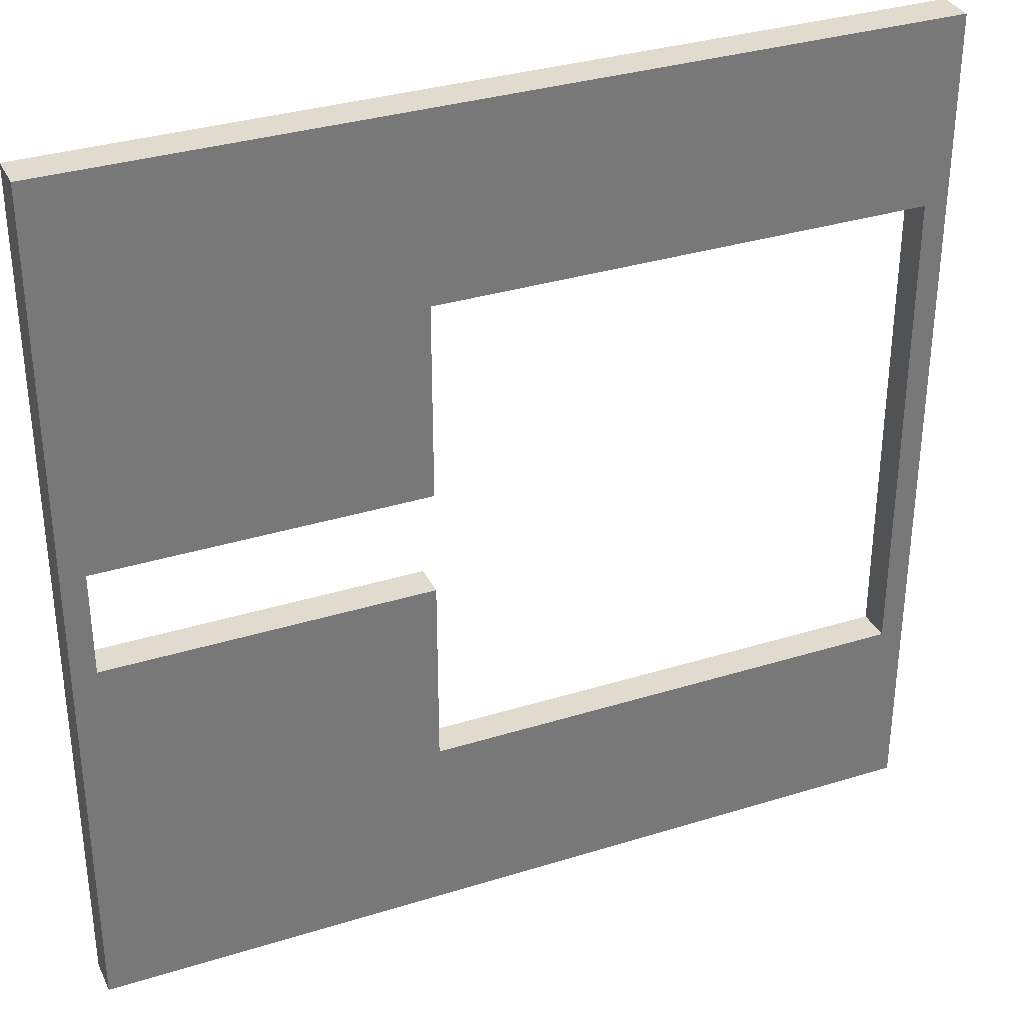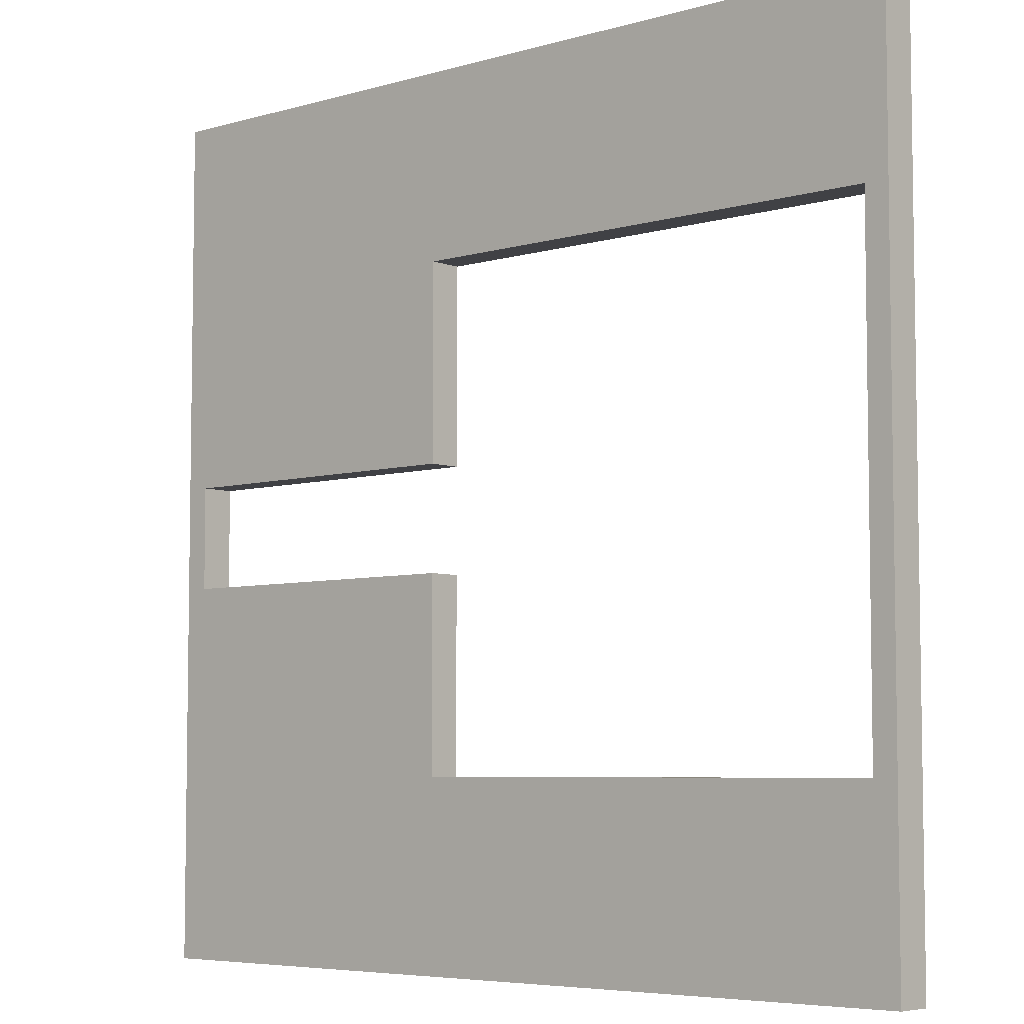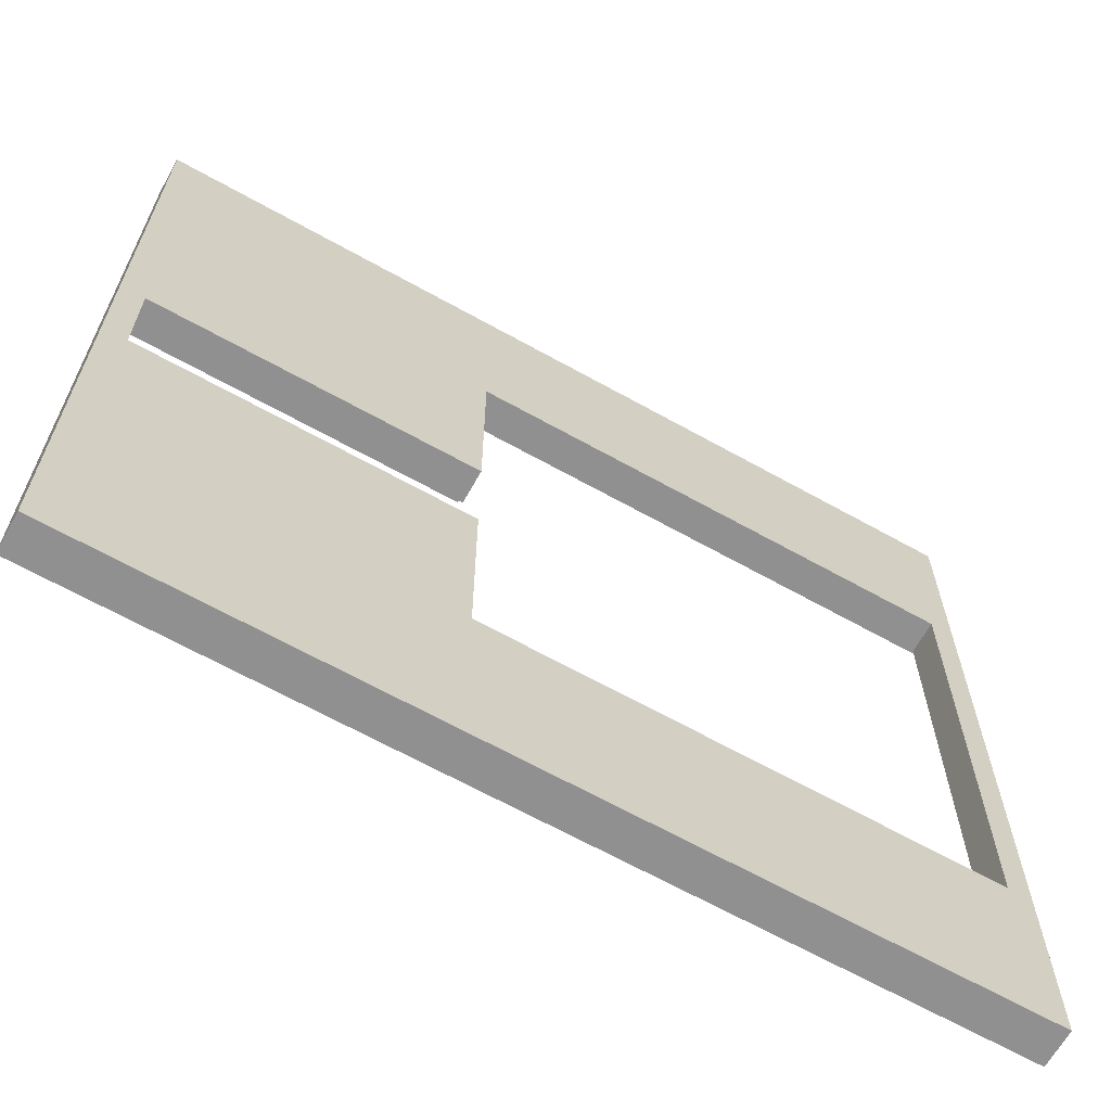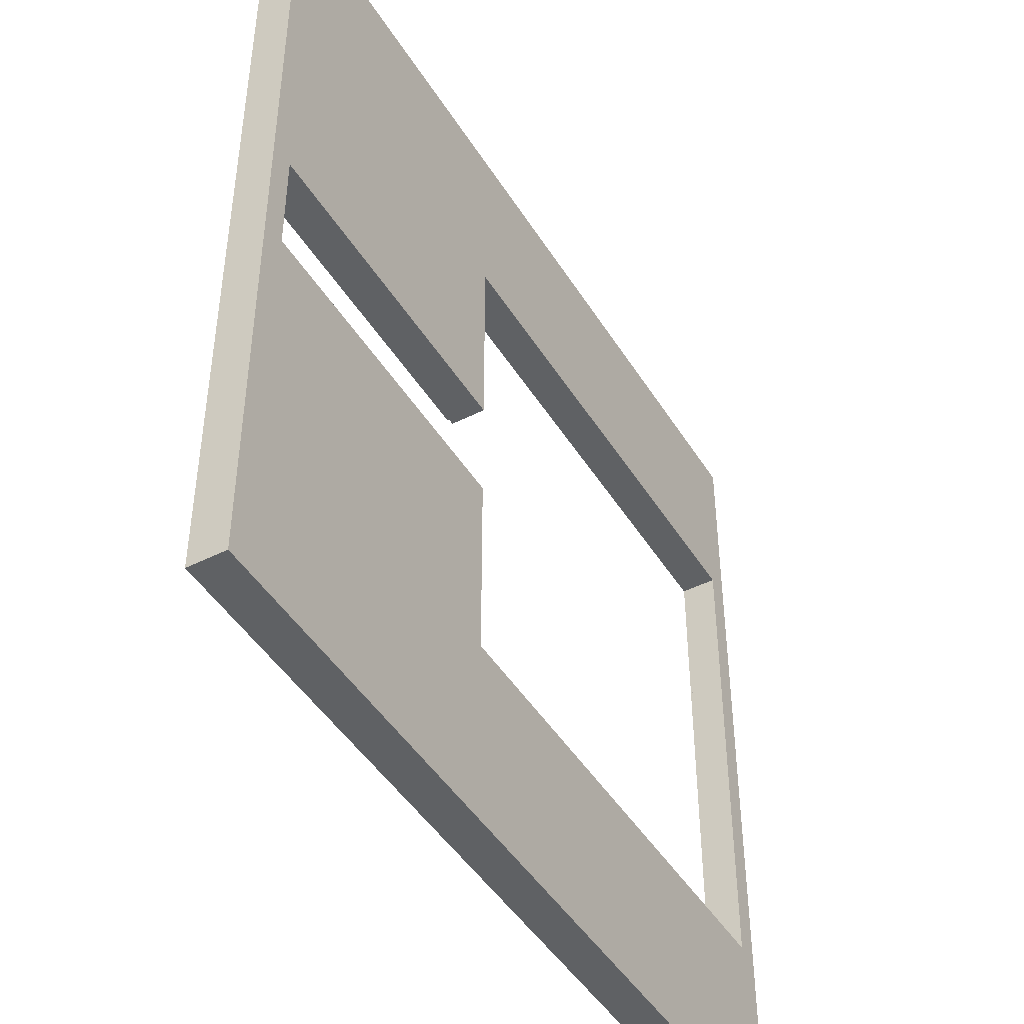
<metadata>
{"format":"obj","ext":"obj","renderer":"f3d","projection":"perspective","resolution":1024,"background":"white","views":[{"elev":33.6,"azim":-23.0,"up":"+Z"},{"elev":-5.8,"azim":41.5,"up":"+Z"},{"elev":-65.8,"azim":-29.3,"up":"+Z"},{"elev":-45.8,"azim":-59.9,"up":"+Z"}]}
</metadata>
<code>
o Stage4-B
v -12.8 0 12.8
v -12.8 0 -12.8
v -12.8 1 12.8
v -12.8 1 -12.8
v -12.8 1.1 12.8
v -12.8 1.1 -12.8
v -12.2 0.1 2.2
v -12.2 0.1 1.6
v -12.2 0.1 1.5
v -12.2 0.1 -1.6
v -12.2 0.1 -1.7
v -12.2 0.1 -2.2
v -12.2 1 2.2
v -12.2 1 1.6
v -12.2 1 1.5
v -12.2 1 -1.6
v -12.2 1 -1.7
v -12.2 1 -2.2
v -3.2 0.1 2.2
v -3.2 0.1 1.6
v -3.2 0.1 -1.7
v -3.2 0.1 -2.2
v -3.2 1 2.2
v -3.2 1 1.6
v -3.2 1 -1.7
v -3.2 1 -2.2
v -2.6 0.1 7.9
v -2.6 0.1 7.4
v -2.6 0.1 7.3
v -2.6 0.1 1.6
v -2.6 0.1 -1.7
v -2.6 0.1 -7.3
v -2.6 0.1 -7.4
v -2.6 0.1 -7.9
v -2.6 1 7.9
v -2.6 1 7.4
v -2.6 1 7.3
v -2.6 1 1.6
v -2.6 1 -1.7
v -2.6 1 -7.3
v -2.6 1 -7.4
v -2.6 1 -7.9
v 12.1 0 7.3
v 12.1 0 -7.3
v 12.1 0.1 7.9
v 12.1 0.1 7.4
v 12.1 0.1 -7.4
v 12.1 0.1 -7.9
v 12.1 1 7.9
v 12.1 1 7.4
v 12.1 1 7.3
v 12.1 1 -7.3
v 12.1 1 -7.4
v 12.1 1 -7.5
v 12.1 1 -7.9
v 12.2 1 7.4
v 12.2 1 -7.5
v 12.2 1.1 7.4
v 12.2 1.1 -7.5
v 12.7 0.1 7.9
v 12.7 0.1 7.4
v 12.7 0.1 7.3
v 12.7 0.1 -7.3
v 12.7 0.1 -7.4
v 12.7 0.1 -7.9
v 12.7 1 7.9
v 12.7 1 7.4
v 12.7 1 7.3
v 12.7 1 -7.3
v 12.7 1 -7.4
v 12.7 1 -7.9
v -12.7 0.1 2.2
v -12.7 0.1 1.6
v -12.7 0.1 1.5
v -12.7 0.1 -1.6
v -12.7 0.1 -1.7
v -12.7 0.1 -2.2
v -12.7 1 2.2
v -12.7 1 1.6
v -12.7 1 1.5
v -12.7 1 -1.6
v -12.7 1 -1.7
v -12.7 1 -2.2
v -12.2 1 1.6
v -12.2 1 -1.7
v -12.2 1.1 1.6
v -12.2 1.1 -1.7
v -12.1 0 1.5
v -12.1 0 -1.6
v -12.1 0.1 2.2
v -12.1 0.1 1.6
v -12.1 0.1 -1.7
v -12.1 0.1 -2.2
v -12.1 1 2.2
v -12.1 1 1.6
v -12.1 1 1.5
v -12.1 1 -1.6
v -12.1 1 -1.7
v -12.1 1 -2.2
v -3.1 0.1 7.9
v -3.1 0.1 7.4
v -3.1 0.1 7.3
v -3.1 0.1 1.6
v -3.1 0.1 -1.7
v -3.1 0.1 -7.3
v -3.1 0.1 -7.4
v -3.1 0.1 -7.9
v -3.1 1 7.9
v -3.1 1 7.4
v -3.1 1 7.3
v -3.1 1 1.6
v -3.1 1 -1.7
v -3.1 1 -7.3
v -3.1 1 -7.4
v -3.1 1 -7.9
v -2.6 1 7.4
v -2.6 1 1.6
v -2.6 1 -1.7
v -2.6 1 -7.5
v -2.6 1.1 7.4
v -2.6 1.1 1.6
v -2.6 1.1 -1.7
v -2.6 1.1 -7.5
v -2.5 0 7.3
v -2.5 0 1.5
v -2.5 0 -1.6
v -2.5 0 -7.3
v -2.5 0.1 7.9
v -2.5 0.1 7.4
v -2.5 0.1 -7.4
v -2.5 0.1 -7.9
v -2.5 1 7.9
v -2.5 1 7.4
v -2.5 1 7.3
v -2.5 1 1.5
v -2.5 1 -1.6
v -2.5 1 -7.3
v -2.5 1 -7.4
v -2.5 1 -7.5
v -2.5 1 -7.9
v 12.2 0.1 7.9
v 12.2 0.1 7.4
v 12.2 0.1 7.3
v 12.2 0.1 -7.3
v 12.2 0.1 -7.4
v 12.2 0.1 -7.9
v 12.2 1 7.9
v 12.2 1 7.4
v 12.2 1 7.3
v 12.2 1 -7.3
v 12.2 1 -7.4
v 12.2 1 -7.9
v 12.8 0 12.8
v 12.8 0 -12.8
v 12.8 1 12.8
v 12.8 1 -12.8
v 12.8 1.1 12.8
v 12.8 1.1 -12.8
v -12.8 0 12.8
v -12.8 1 12.8
v -12.8 1.1 12.8
v 12.8 0 12.8
v 12.8 1 12.8
v 12.8 1.1 12.8
v -3.1 0.1 7.4
v -3.1 1 7.4
v -2.6 0.1 7.4
v -2.6 1 7.4
v -2.5 0.1 7.4
v -2.5 1 7.4
v 12.1 0.1 7.4
v 12.1 1 7.4
v 12.2 0.1 7.4
v 12.2 1 7.4
v 12.7 0.1 7.4
v 12.7 1 7.4
v -12.7 0.1 1.6
v -12.7 1 1.6
v -12.2 0.1 1.6
v -12.2 1 1.6
v -12.1 0.1 1.6
v -12.1 1 1.6
v -3.2 0.1 1.6
v -3.2 1 1.6
v -3.1 0.1 1.6
v -3.1 1 1.6
v -2.6 0.1 1.6
v -2.6 1 1.6
v -12.7 0.1 -1.6
v -12.7 1 -1.6
v -12.2 0.1 -1.6
v -12.2 1 -1.6
v -12.1 0 -1.6
v -12.1 1 -1.6
v -2.5 0 -1.6
v -2.5 1 -1.6
v -12.2 1 -1.7
v -12.2 1.1 -1.7
v -2.6 1 -1.7
v -2.6 1.1 -1.7
v -12.7 0.1 -2.2
v -12.7 1 -2.2
v -12.2 0.1 -2.2
v -12.2 1 -2.2
v -12.1 0.1 -2.2
v -12.1 1 -2.2
v -3.2 0.1 -2.2
v -3.2 1 -2.2
v -3.1 0.1 -7.3
v -3.1 1 -7.3
v -2.6 0.1 -7.3
v -2.6 1 -7.3
v -2.5 0 -7.3
v -2.5 1 -7.3
v 12.1 0 -7.3
v 12.1 1 -7.3
v 12.2 0.1 -7.3
v 12.2 1 -7.3
v 12.7 0.1 -7.3
v 12.7 1 -7.3
v -2.6 1 -7.5
v -2.6 1.1 -7.5
v -2.5 1 -7.5
v 12.1 1 -7.5
v 12.2 1 -7.5
v 12.2 1.1 -7.5
v -3.1 0.1 -7.9
v -3.1 1 -7.9
v -2.6 0.1 -7.9
v -2.6 1 -7.9
v -2.5 0.1 -7.9
v -2.5 1 -7.9
v 12.1 0.1 -7.9
v 12.1 1 -7.9
v 12.2 0.1 -7.9
v 12.2 1 -7.9
v 12.7 0.1 -7.9
v 12.7 1 -7.9
v -3.1 0.1 7.9
v -3.1 1 7.9
v -2.6 0.1 7.9
v -2.6 1 7.9
v -2.5 0.1 7.9
v -2.5 1 7.9
v 12.1 0.1 7.9
v 12.1 1 7.9
v 12.2 0.1 7.9
v 12.2 1 7.9
v 12.7 0.1 7.9
v 12.7 1 7.9
v -2.6 1 7.4
v -2.6 1.1 7.4
v 12.2 1 7.4
v 12.2 1.1 7.4
v -3.1 0.1 7.3
v -3.1 1 7.3
v -2.6 0.1 7.3
v -2.6 1 7.3
v -2.5 0 7.3
v -2.5 1 7.3
v 12.1 0 7.3
v 12.1 1 7.3
v 12.2 0.1 7.3
v 12.2 1 7.3
v 12.7 0.1 7.3
v 12.7 1 7.3
v -12.7 0.1 2.2
v -12.7 1 2.2
v -12.2 0.1 2.2
v -12.2 1 2.2
v -12.1 0.1 2.2
v -12.1 1 2.2
v -3.2 0.1 2.2
v -3.2 1 2.2
v -12.2 1 1.6
v -12.2 1.1 1.6
v -2.6 1 1.6
v -2.6 1.1 1.6
v -12.7 0.1 1.5
v -12.7 1 1.5
v -12.2 0.1 1.5
v -12.2 1 1.5
v -12.1 0 1.5
v -12.1 1 1.5
v -2.5 0 1.5
v -2.5 1 1.5
v -12.7 0.1 -1.7
v -12.7 1 -1.7
v -12.2 0.1 -1.7
v -12.2 1 -1.7
v -12.1 0.1 -1.7
v -12.1 1 -1.7
v -3.2 0.1 -1.7
v -3.2 1 -1.7
v -3.1 0.1 -1.7
v -3.1 1 -1.7
v -2.6 0.1 -1.7
v -2.6 1 -1.7
v -3.1 0.1 -7.4
v -3.1 1 -7.4
v -2.6 0.1 -7.4
v -2.6 1 -7.4
v -2.5 0.1 -7.4
v -2.5 1 -7.4
v 12.1 0.1 -7.4
v 12.1 1 -7.4
v 12.2 0.1 -7.4
v 12.2 1 -7.4
v 12.7 0.1 -7.4
v 12.7 1 -7.4
v -12.8 0 -12.8
v -12.8 1 -12.8
v -12.8 1.1 -12.8
v 12.8 0 -12.8
v 12.8 1 -12.8
v 12.8 1.1 -12.8
v -12.8 0 12.8
v 12.8 0 12.8
v -2.5 0 7.3
v 12.1 0 7.3
v -12.1 0 1.5
v -2.5 0 1.5
v -12.1 0 -1.6
v -2.5 0 -1.6
v -2.5 0 -7.3
v 12.1 0 -7.3
v -12.8 0 -12.8
v 12.8 0 -12.8
v -3.1 1 7.9
v -2.6 1 7.9
v -2.5 1 7.9
v 12.1 1 7.9
v 12.2 1 7.9
v 12.7 1 7.9
v -3.1 1 7.4
v -2.6 1 7.4
v -2.5 1 7.4
v 12.1 1 7.4
v 12.2 1 7.4
v 12.7 1 7.4
v -3.1 1 7.3
v -2.6 1 7.3
v 12.2 1 7.3
v 12.7 1 7.3
v -12.7 1 2.2
v -12.2 1 2.2
v -12.1 1 2.2
v -3.2 1 2.2
v -12.7 1 1.6
v -12.2 1 1.6
v -12.1 1 1.6
v -3.2 1 1.6
v -3.1 1 1.6
v -2.6 1 1.6
v -12.7 1 1.5
v -12.2 1 1.5
v -12.7 1 -1.6
v -12.2 1 -1.6
v -12.7 1 -1.7
v -12.2 1 -1.7
v -12.1 1 -1.7
v -3.2 1 -1.7
v -3.1 1 -1.7
v -2.6 1 -1.7
v -12.7 1 -2.2
v -12.2 1 -2.2
v -12.1 1 -2.2
v -3.2 1 -2.2
v -3.1 1 -7.3
v -2.6 1 -7.3
v 12.2 1 -7.3
v 12.7 1 -7.3
v -3.1 1 -7.4
v -2.6 1 -7.4
v 12.2 1 -7.4
v 12.7 1 -7.4
v -2.5 1 -7.5
v 12.1 1 -7.5
v -3.1 1 -7.9
v -2.6 1 -7.9
v -2.5 1 -7.9
v 12.1 1 -7.9
v 12.2 1 -7.9
v 12.7 1 -7.9
v -3.1 0.1 7.9
v -2.6 0.1 7.9
v -2.5 0.1 7.9
v 12.1 0.1 7.9
v 12.2 0.1 7.9
v 12.7 0.1 7.9
v -3.1 0.1 7.4
v -2.6 0.1 7.4
v -2.5 0.1 7.4
v 12.1 0.1 7.4
v 12.2 0.1 7.4
v 12.7 0.1 7.4
v -3.1 0.1 7.3
v -2.6 0.1 7.3
v 12.2 0.1 7.3
v 12.7 0.1 7.3
v -12.7 0.1 2.2
v -12.2 0.1 2.2
v -12.1 0.1 2.2
v -3.2 0.1 2.2
v -12.7 0.1 1.6
v -12.2 0.1 1.6
v -12.1 0.1 1.6
v -3.2 0.1 1.6
v -3.1 0.1 1.6
v -2.6 0.1 1.6
v -12.7 0.1 1.5
v -12.2 0.1 1.5
v -12.7 0.1 -1.6
v -12.2 0.1 -1.6
v -12.7 0.1 -1.7
v -12.2 0.1 -1.7
v -12.1 0.1 -1.7
v -3.2 0.1 -1.7
v -3.1 0.1 -1.7
v -2.6 0.1 -1.7
v -12.7 0.1 -2.2
v -12.2 0.1 -2.2
v -12.1 0.1 -2.2
v -3.2 0.1 -2.2
v -3.1 0.1 -7.3
v -2.6 0.1 -7.3
v 12.2 0.1 -7.3
v 12.7 0.1 -7.3
v -3.1 0.1 -7.4
v -2.6 0.1 -7.4
v -2.5 0.1 -7.4
v 12.1 0.1 -7.4
v 12.2 0.1 -7.4
v 12.7 0.1 -7.4
v -3.1 0.1 -7.9
v -2.6 0.1 -7.9
v -2.5 0.1 -7.9
v 12.1 0.1 -7.9
v 12.2 0.1 -7.9
v 12.7 0.1 -7.9
v -2.6 1 7.4
v 12.2 1 7.4
v -2.5 1 7.3
v 12.1 1 7.3
v -12.2 1 1.6
v -2.6 1 1.6
v -12.1 1 1.5
v -2.5 1 1.5
v -12.1 1 -1.6
v -2.5 1 -1.6
v -12.2 1 -1.7
v -2.6 1 -1.7
v -2.5 1 -7.3
v 12.1 1 -7.3
v -2.5 1 -7.4
v 12.1 1 -7.4
v -2.6 1 -7.5
v -2.5 1 -7.5
v 12.1 1 -7.5
v 12.2 1 -7.5
v -12.8 1.1 12.8
v 12.8 1.1 12.8
v -2.6 1.1 7.4
v 12.2 1.1 7.4
v -12.2 1.1 1.6
v -2.6 1.1 1.6
v -12.2 1.1 -1.7
v -2.6 1.1 -1.7
v -2.6 1.1 -7.5
v 12.2 1.1 -7.5
v -12.8 1.1 -12.8
v 12.8 1.1 -12.8
f 3 2 1
f 4 2 3
f 5 4 3
f 6 4 5
f 13 8 7
f 14 8 13
f 15 10 9
f 16 10 15
f 17 12 11
f 18 12 17
f 23 20 19
f 24 20 23
f 25 22 21
f 26 22 25
f 35 28 27
f 36 28 35
f 37 30 29
f 38 30 37
f 39 32 31
f 40 32 39
f 41 34 33
f 42 34 41
f 49 46 45
f 50 46 49
f 51 44 43
f 52 44 51
f 53 48 47
f 54 48 53
f 55 48 54
f 58 57 56
f 59 57 58
f 66 61 60
f 67 61 66
f 68 63 62
f 69 63 68
f 70 65 64
f 71 65 70
f 72 73 78
f 78 73 79
f 74 75 80
f 80 75 81
f 76 77 82
f 82 77 83
f 84 85 86
f 86 85 87
f 90 91 94
f 94 91 95
f 88 89 96
f 96 89 97
f 92 93 98
f 98 93 99
f 100 101 108
f 108 101 109
f 102 103 110
f 110 103 111
f 104 105 112
f 112 105 113
f 106 107 114
f 114 107 115
f 116 117 120
f 120 117 121
f 118 119 122
f 122 119 123
f 128 129 132
f 132 129 133
f 124 125 134
f 134 125 135
f 126 127 136
f 136 127 137
f 130 131 138
f 138 131 139
f 139 131 140
f 141 142 147
f 147 142 148
f 143 144 149
f 149 144 150
f 145 146 151
f 151 146 152
f 153 154 155
f 155 154 156
f 155 156 157
f 157 156 158
f 162 160 159
f 163 161 160
f 163 160 162
f 164 161 163
f 167 166 165
f 168 166 167
f 171 170 169
f 172 170 171
f 175 174 173
f 176 174 175
f 179 178 177
f 180 178 179
f 183 182 181
f 184 182 183
f 187 186 185
f 188 186 187
f 191 190 189
f 192 190 191
f 195 194 193
f 196 194 195
f 199 198 197
f 200 198 199
f 203 202 201
f 204 202 203
f 207 206 205
f 208 206 207
f 211 210 209
f 212 210 211
f 215 214 213
f 216 214 215
f 219 218 217
f 220 218 219
f 223 222 221
f 224 222 223
f 225 222 224
f 226 222 225
f 229 228 227
f 230 228 229
f 233 232 231
f 234 232 233
f 237 236 235
f 238 236 237
f 239 240 241
f 241 240 242
f 243 244 245
f 245 244 246
f 247 248 249
f 249 248 250
f 251 252 253
f 253 252 254
f 255 256 257
f 257 256 258
f 259 260 261
f 261 260 262
f 263 264 265
f 265 264 266
f 267 268 269
f 269 268 270
f 271 272 273
f 273 272 274
f 275 276 277
f 277 276 278
f 279 280 281
f 281 280 282
f 283 284 285
f 285 284 286
f 287 288 289
f 289 288 290
f 291 292 293
f 293 292 294
f 295 296 297
f 297 296 298
f 299 300 301
f 301 300 302
f 303 304 305
f 305 304 306
f 307 308 309
f 309 308 310
f 311 312 314
f 312 313 315
f 314 312 315
f 315 313 316
f 319 318 317
f 320 318 319
f 321 319 317
f 322 319 321
f 323 321 317
f 325 324 323
f 326 318 320
f 327 325 323
f 327 326 325
f 327 323 317
f 328 318 326
f 328 326 327
f 335 330 329
f 336 330 335
f 337 332 331
f 338 332 337
f 339 334 333
f 340 334 339
f 349 346 345
f 350 346 349
f 351 348 347
f 352 348 351
f 353 342 341
f 354 342 353
f 357 356 355
f 358 356 357
f 365 360 359
f 366 360 365
f 367 362 361
f 368 362 367
f 369 364 363
f 370 364 369
f 371 344 343
f 372 344 371
f 379 374 373
f 380 374 379
f 381 378 377
f 382 378 381
f 383 376 375
f 384 376 383
f 385 386 391
f 391 386 392
f 387 388 393
f 393 388 394
f 389 390 395
f 395 390 396
f 401 402 405
f 405 402 406
f 403 404 407
f 407 404 408
f 397 398 409
f 409 398 410
f 411 412 413
f 413 412 414
f 415 416 421
f 421 416 422
f 417 418 423
f 423 418 424
f 419 420 425
f 425 420 426
f 399 400 427
f 427 400 428
f 429 430 435
f 435 430 436
f 431 432 437
f 437 432 438
f 433 434 439
f 439 434 440
f 441 442 443
f 443 442 444
f 441 443 446
f 445 446 447
f 446 443 448
f 447 446 448
f 445 447 449
f 445 449 451
f 449 450 451
f 451 450 452
f 452 450 453
f 444 442 454
f 452 453 455
f 453 454 455
f 454 442 456
f 455 454 456
f 452 455 457
f 457 455 458
f 456 442 459
f 459 442 460
f 461 462 463
f 463 462 464
f 461 463 465
f 465 463 466
f 461 465 467
f 467 468 469
f 464 462 470
f 467 469 471
f 469 470 471
f 461 467 471
f 470 462 472
f 471 470 472

</code>
